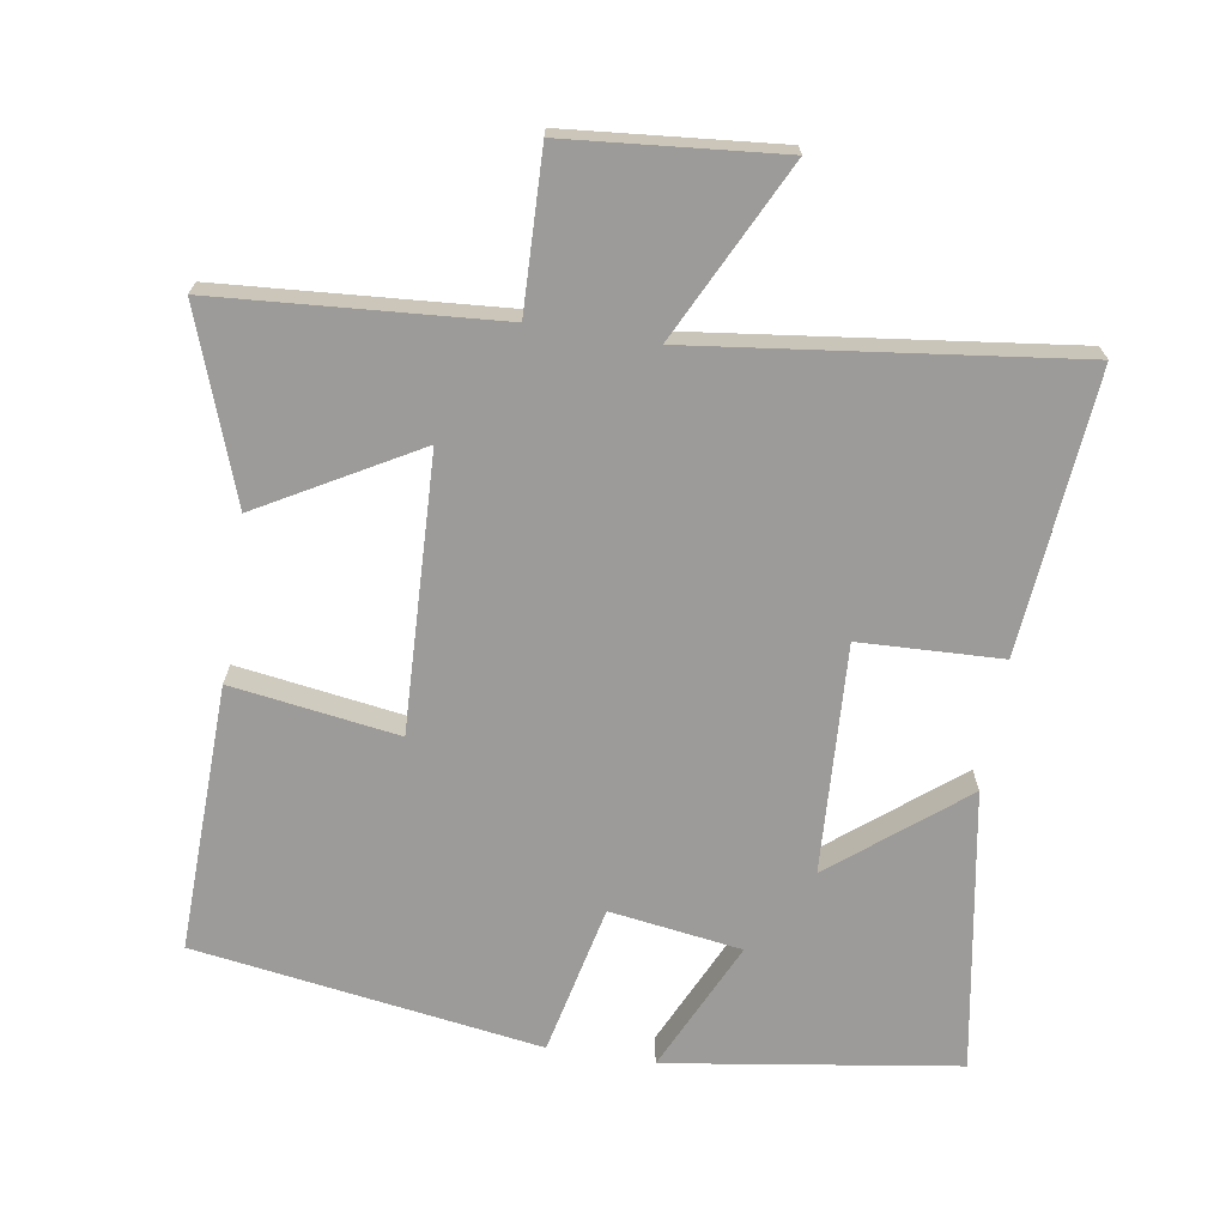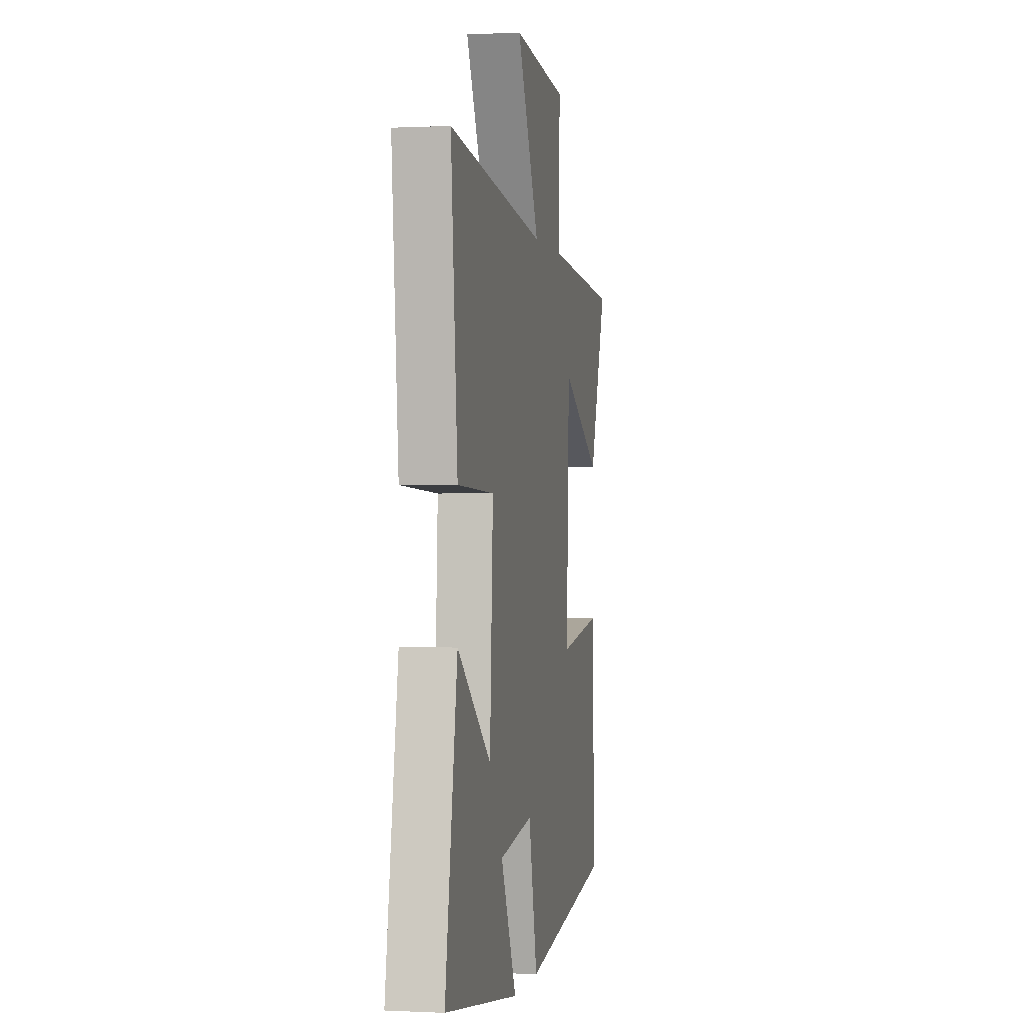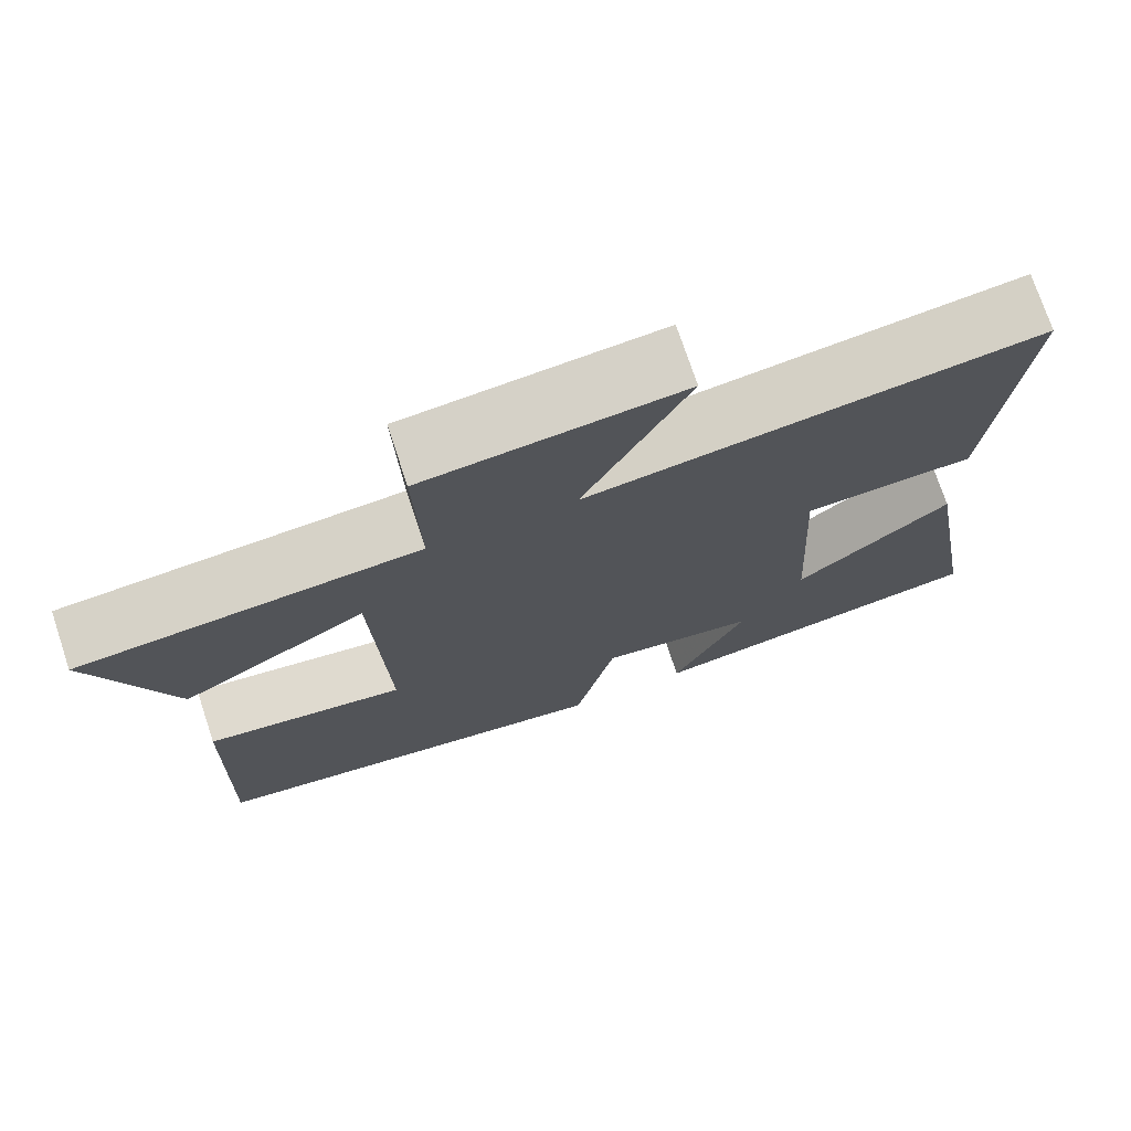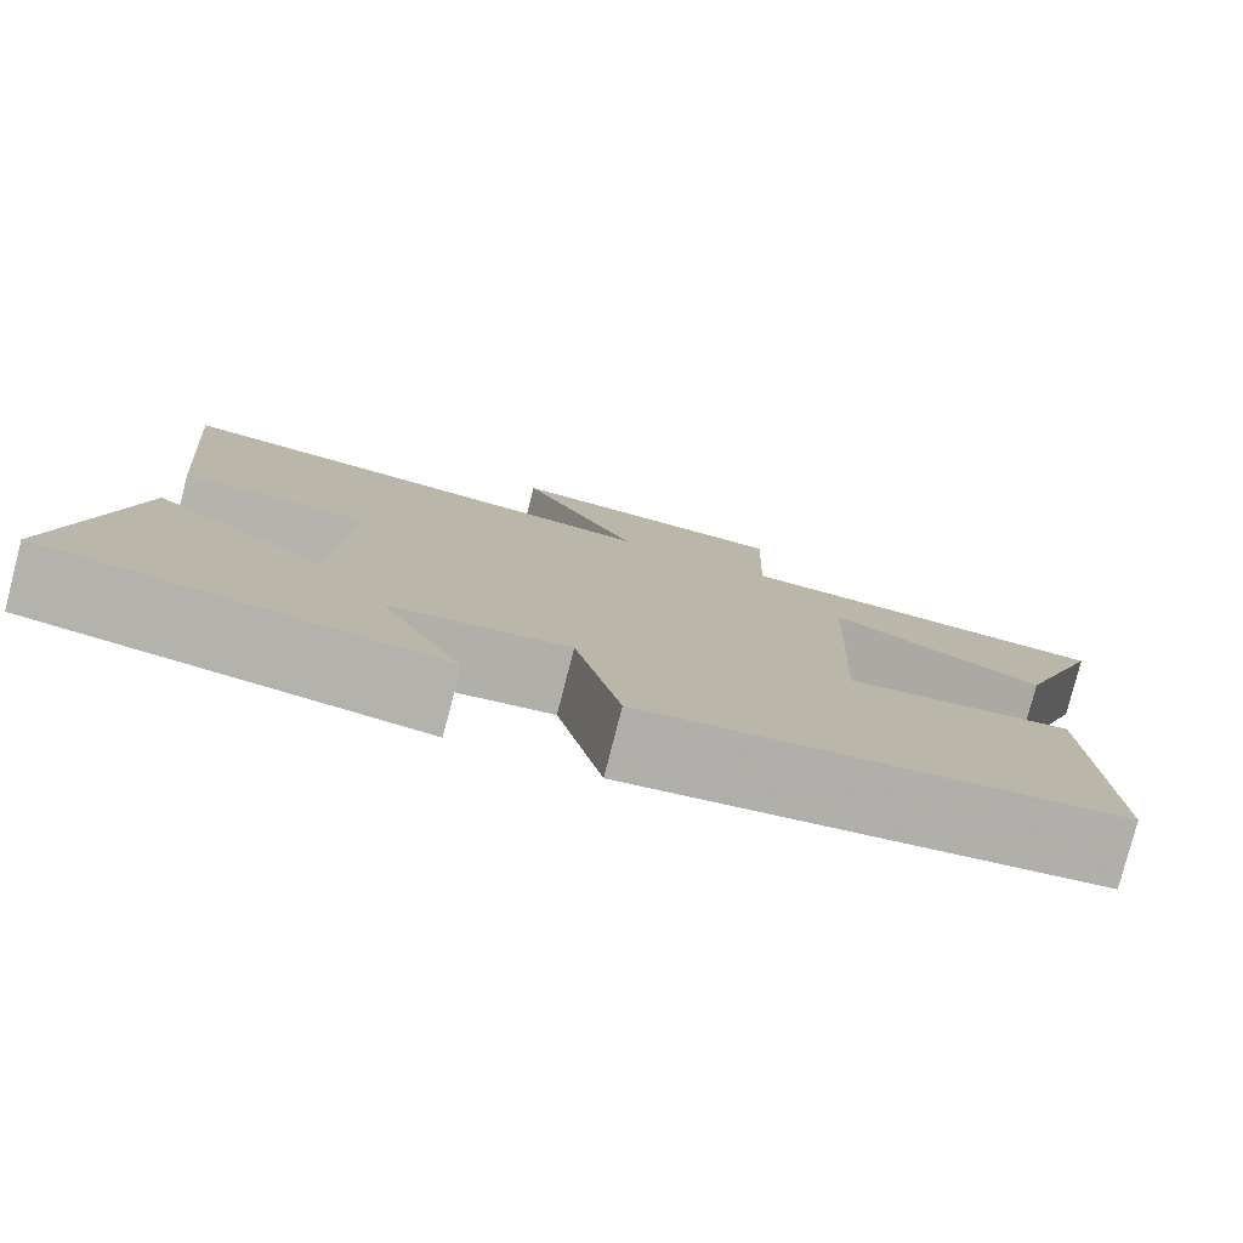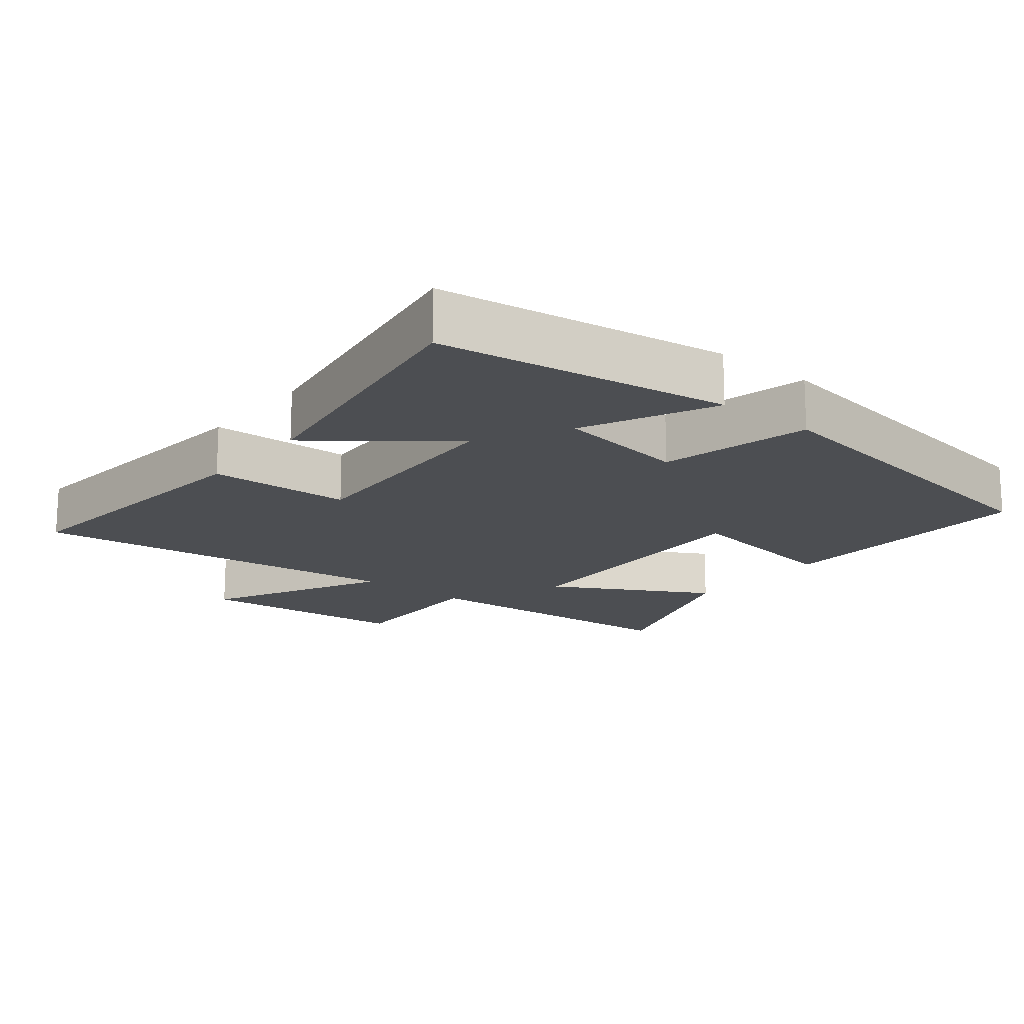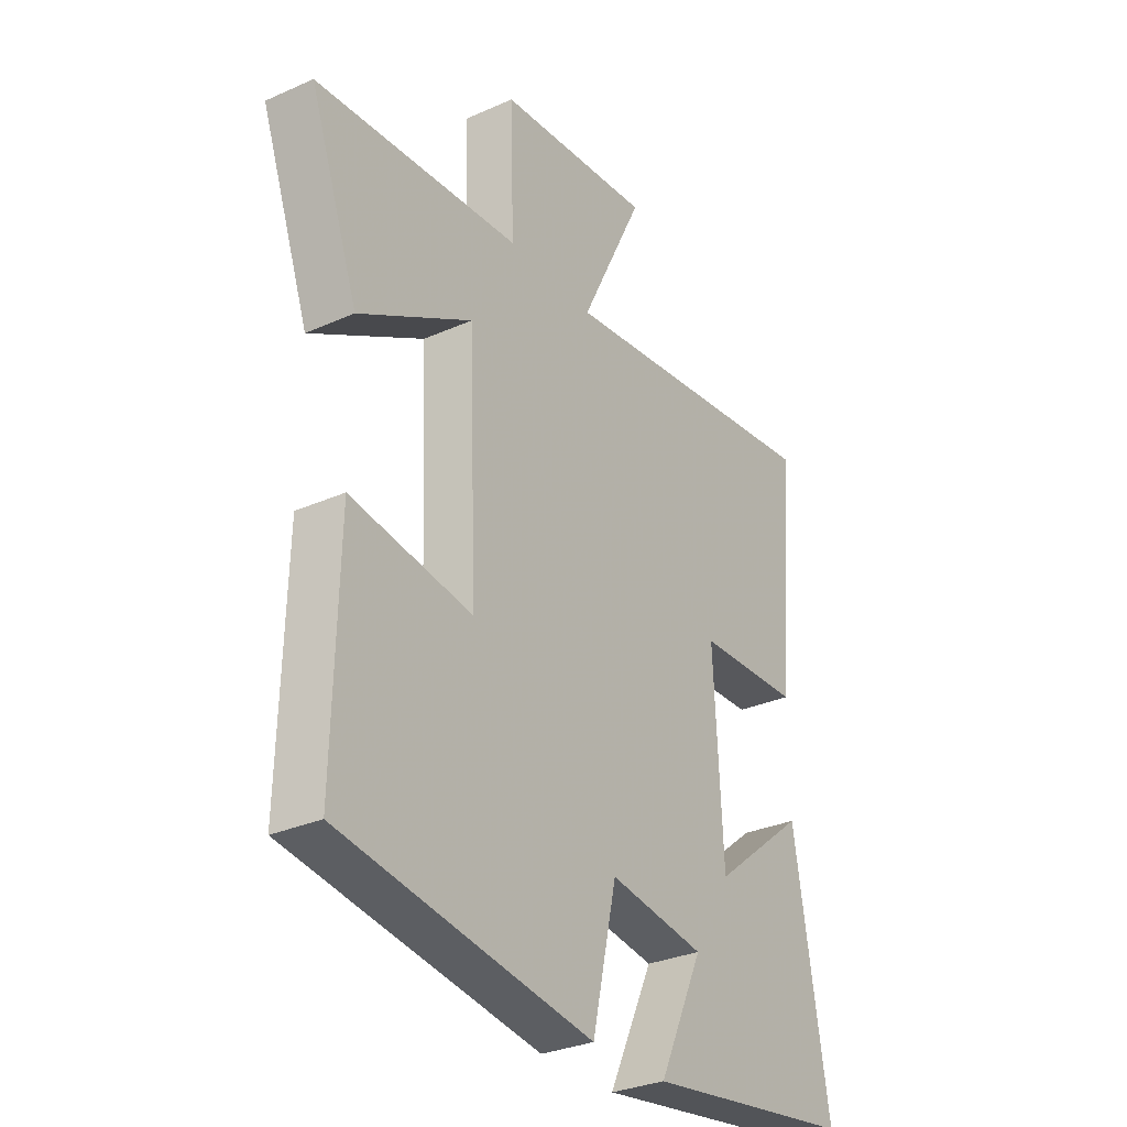
<metadata>
{"format":"obj","ext":"obj","renderer":"f3d","projection":"perspective","resolution":1024,"background":"white","views":[{"elev":-69.7,"azim":-9.1,"up":"+Y"},{"elev":-0.1,"azim":100.9,"up":"+Z"},{"elev":73.9,"azim":-18.4,"up":"+Z"},{"elev":-79.7,"azim":165.5,"up":"+Z"},{"elev":-16.9,"azim":140.8,"up":"+Y"},{"elev":-30.6,"azim":-57.3,"up":"+Z"}]}
</metadata>
<code>
v -0.51 0.07 -0.425
v -0.5 0.07 -0.036
v -0.257 0.07 -0.072
v -0.273 0.07 0.328
v -0.5 0.07 0.2
v -0.597 0.07 0.47
v -0.187 0.07 0.5
v -0.194 0.07 0.729
v 0.116 0.07 0.757
v -0.011 0.07 0.5
v 0.537 0.07 0.568
v 0.5 0.07 0.159
v 0.293 0.07 0.151
v 0.311 0.07 -0.181
v 0.5 0.07 -0.029
v 0.569 0.07 -0.437
v 0.146 0.07 -0.5
v 0.235 0.07 -0.309
v 0.043 0.07 -0.281
v -0.006 0.07 -0.5
v -0.51 0 -0.425
v -0.5 0 -0.036
v -0.257 0 -0.072
v -0.273 0 0.328
v -0.5 0 0.2
v -0.597 0 0.47
v -0.187 0 0.5
v -0.194 0 0.729
v 0.116 0 0.757
v -0.011 0 0.5
v 0.537 0 0.568
v 0.5 0 0.159
v 0.293 0 0.151
v 0.311 0 -0.181
v 0.5 0 -0.029
v 0.569 0 -0.437
v 0.146 0 -0.5
v 0.235 0 -0.309
v 0.043 0 -0.281
v -0.006 0 -0.5
f 1 2 3
f 20 1 3
f 19 20 3
f 18 19 3 4
f 16 17 18
f 15 16 18
f 14 15 18
f 13 14 18 4
f 12 13 4
f 11 12 4
f 10 11 4
f 7 8 9 10
f 6 7 10
f 5 6 10
f 4 5 10
f 23 22 21
f 23 21 40
f 23 40 39
f 24 23 39 38
f 38 37 36
f 38 36 35
f 38 35 34
f 24 38 34 33
f 24 33 32
f 24 32 31
f 24 31 30
f 30 29 28 27
f 30 27 26
f 30 26 25
f 30 25 24
f 1 21 22 2
f 2 22 23 3
f 3 23 24 4
f 4 24 25 5
f 5 25 26 6
f 6 26 27 7
f 7 27 28 8
f 8 28 29 9
f 9 29 30 10
f 10 30 31 11
f 11 31 32 12
f 12 32 33 13
f 13 33 34 14
f 14 34 35 15
f 15 35 36 16
f 16 36 37 17
f 17 37 38 18
f 18 38 39 19
f 19 39 40 20
f 20 40 21 1

</code>
